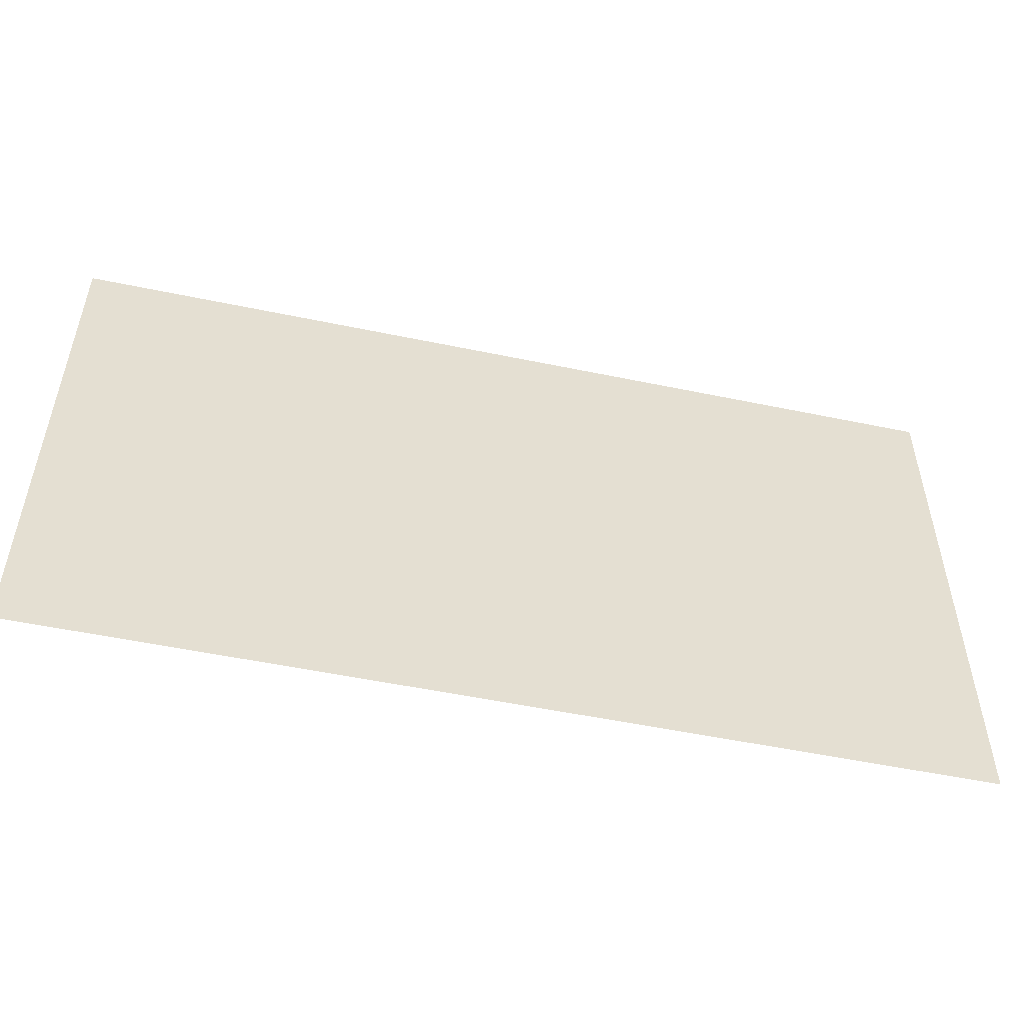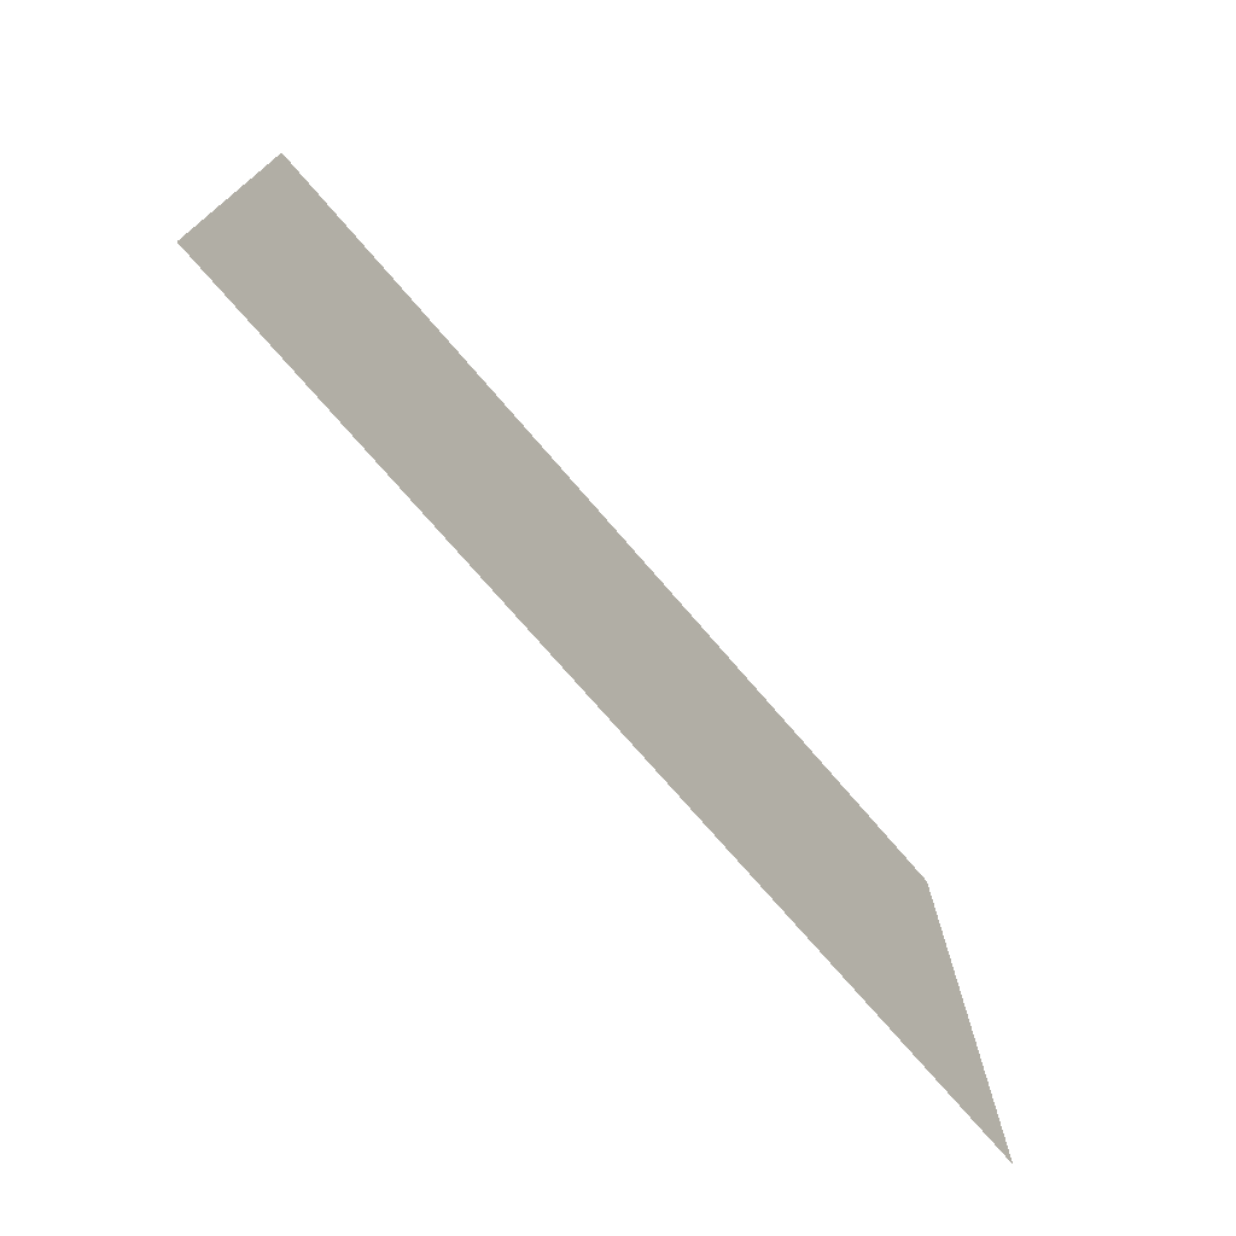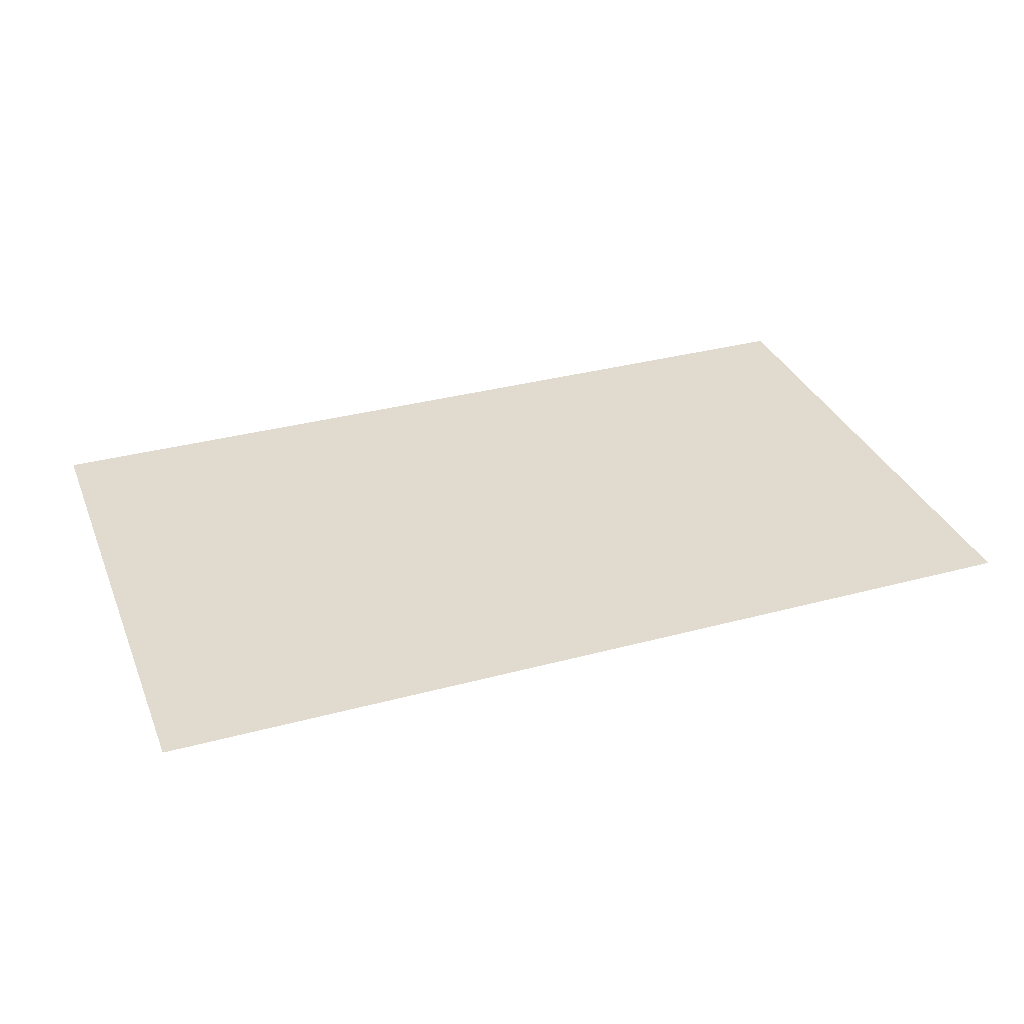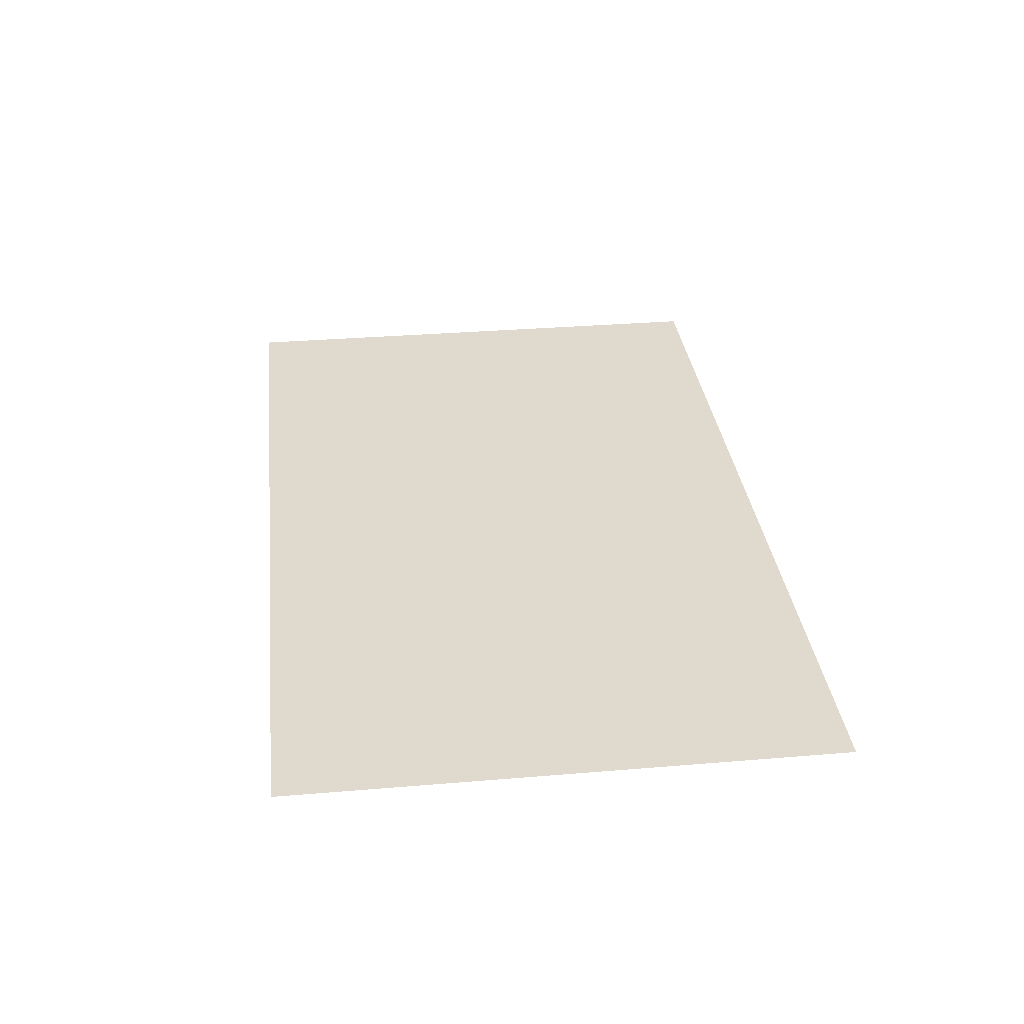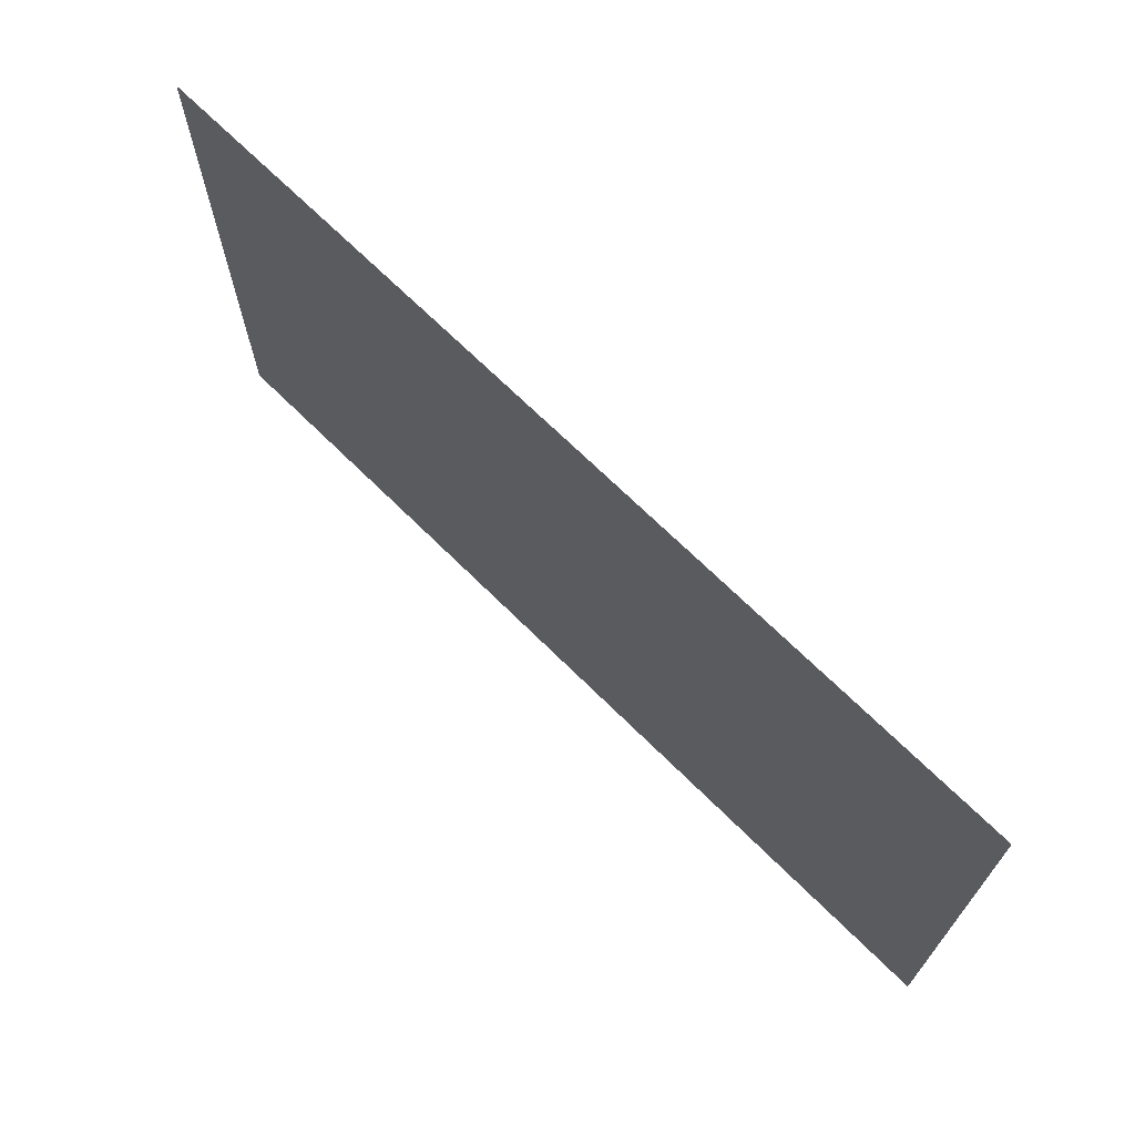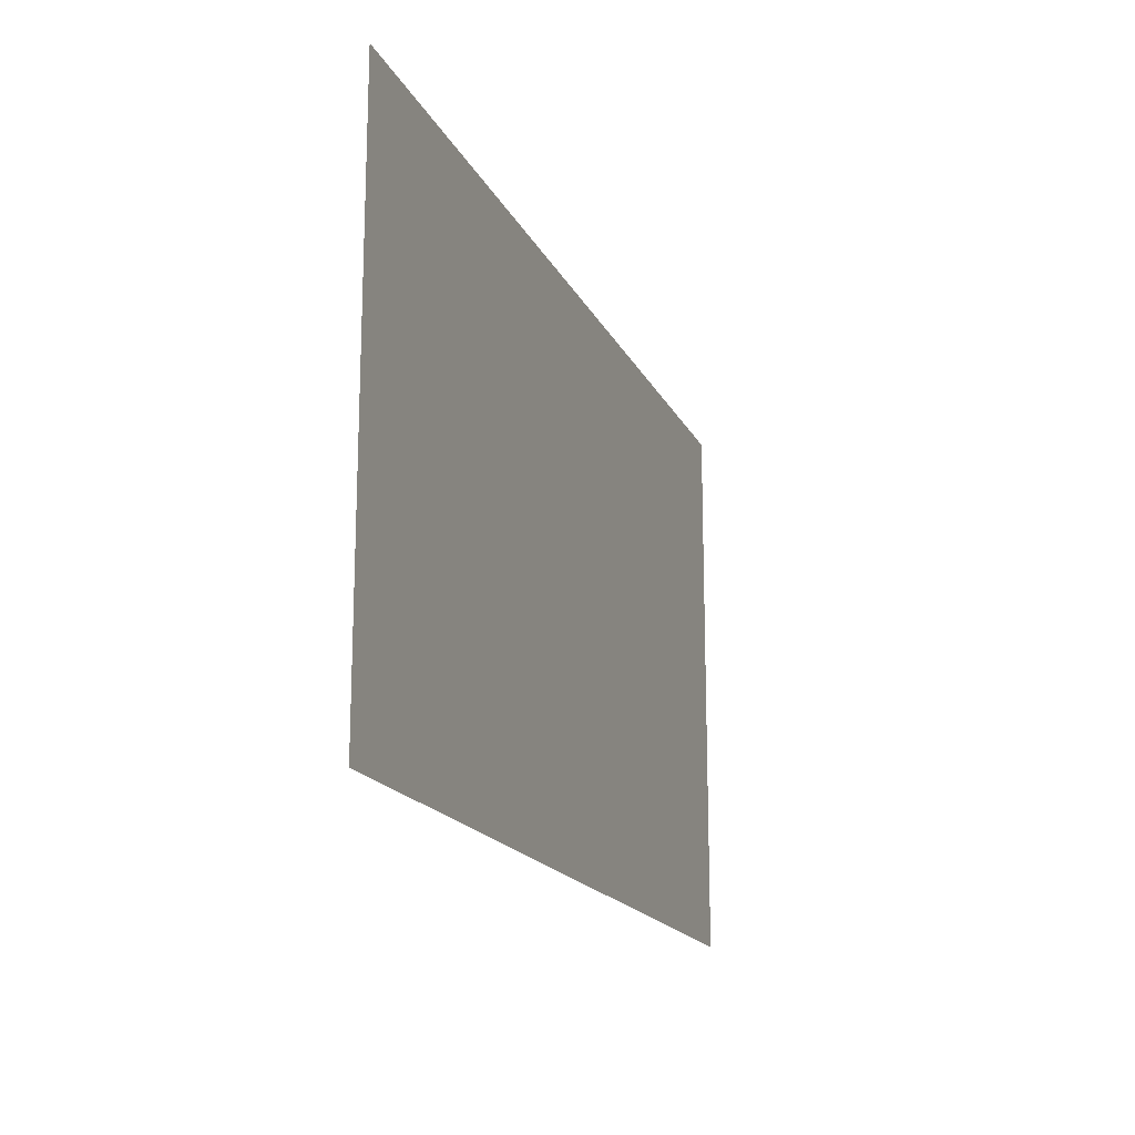
<metadata>
{"format":"obj","ext":"obj","renderer":"f3d","projection":"perspective","resolution":1024,"background":"white","views":[{"elev":-52.3,"azim":-12.7,"up":"+Z"},{"elev":-73.4,"azim":130.6,"up":"+Z"},{"elev":33.4,"azim":-20.2,"up":"+Y"},{"elev":32.7,"azim":83.4,"up":"+Y"},{"elev":69.1,"azim":44.8,"up":"+Z"},{"elev":-17.3,"azim":-71.1,"up":"+Z"}]}
</metadata>
<code>
o 000_Group_3_-_Plane_-_baked
g Group_3_-_Plane_-_baked
v -238.4 115.9 140.2
v -238.4 115.9 197.9
v -143 115.9 197.9
v -143 115.9 140.2
v -238.4 115.9 82.5
v -143 115.9 82.5
v -238.4 115.9 24.81
v -143 115.9 24.81
v -238.4 115.9 -32.88
v -143 115.9 -32.88
v -238.4 115.9 -90.57
v -143 115.9 -90.57
v -47.68 115.9 197.9
v -47.68 115.9 140.2
v -47.68 115.9 82.5
v -47.68 115.9 24.81
v -47.68 115.9 -32.88
v -47.68 115.9 -90.57
v 47.68 115.9 197.9
v 47.68 115.9 140.2
v 47.68 115.9 82.5
v 47.68 115.9 24.81
v 47.68 115.9 -32.88
v 47.68 115.9 -90.57
v 143 115.9 197.9
v 143 115.9 140.2
v 143 115.9 82.5
v 143 115.9 24.81
v 143 115.9 -32.88
v 143 115.9 -90.57
v 238.4 115.9 197.9
v 238.4 115.9 140.2
v 238.4 115.9 82.5
v 238.4 115.9 24.81
v 238.4 115.9 -32.88
v 238.4 115.9 -90.57
f 2 3 4 1
f 1 4 6 5
f 5 6 8 7
f 7 8 10 9
f 9 10 12 11
f 3 13 14 4
f 4 14 15 6
f 6 15 16 8
f 8 16 17 10
f 10 17 18 12
f 13 19 20 14
f 14 20 21 15
f 15 21 22 16
f 16 22 23 17
f 17 23 24 18
f 19 25 26 20
f 20 26 27 21
f 21 27 28 22
f 22 28 29 23
f 23 29 30 24
f 25 31 32 26
f 26 32 33 27
f 27 33 34 28
f 28 34 35 29
f 29 35 36 30

</code>
